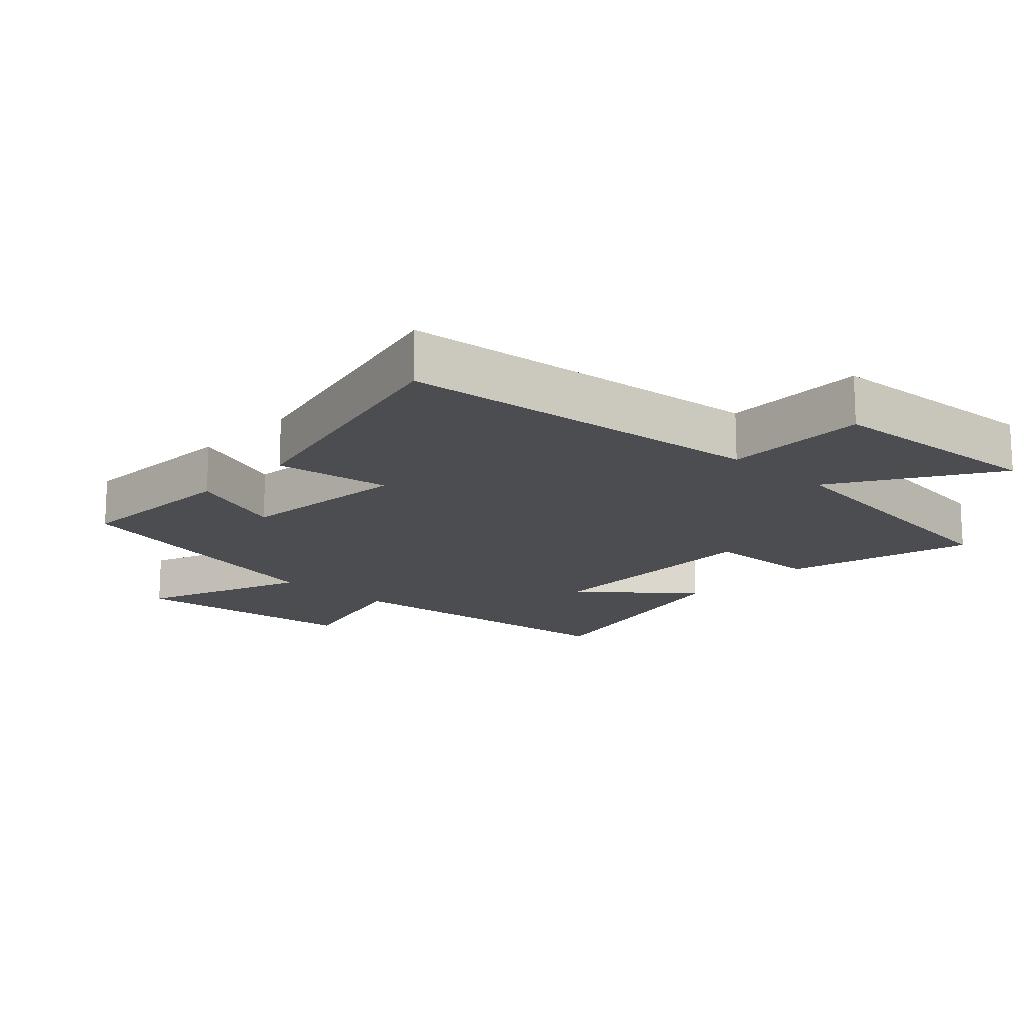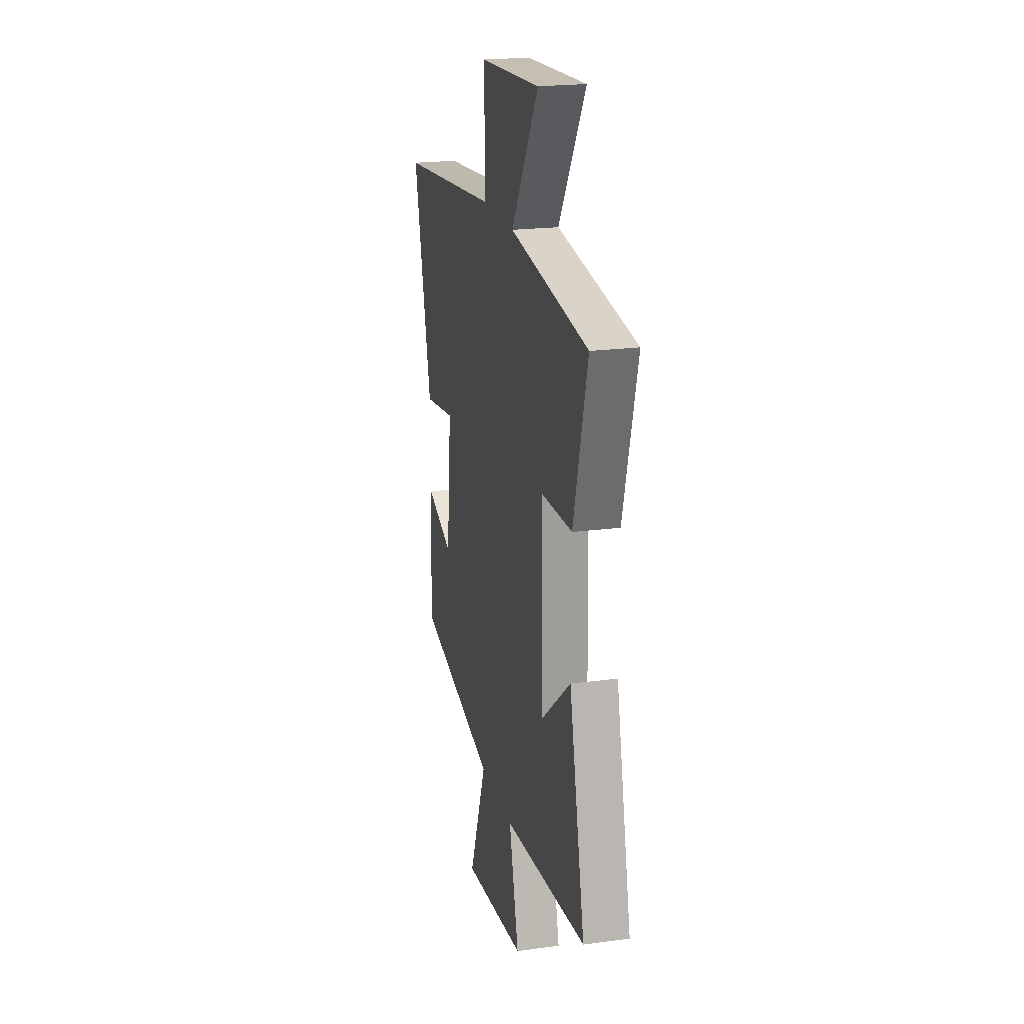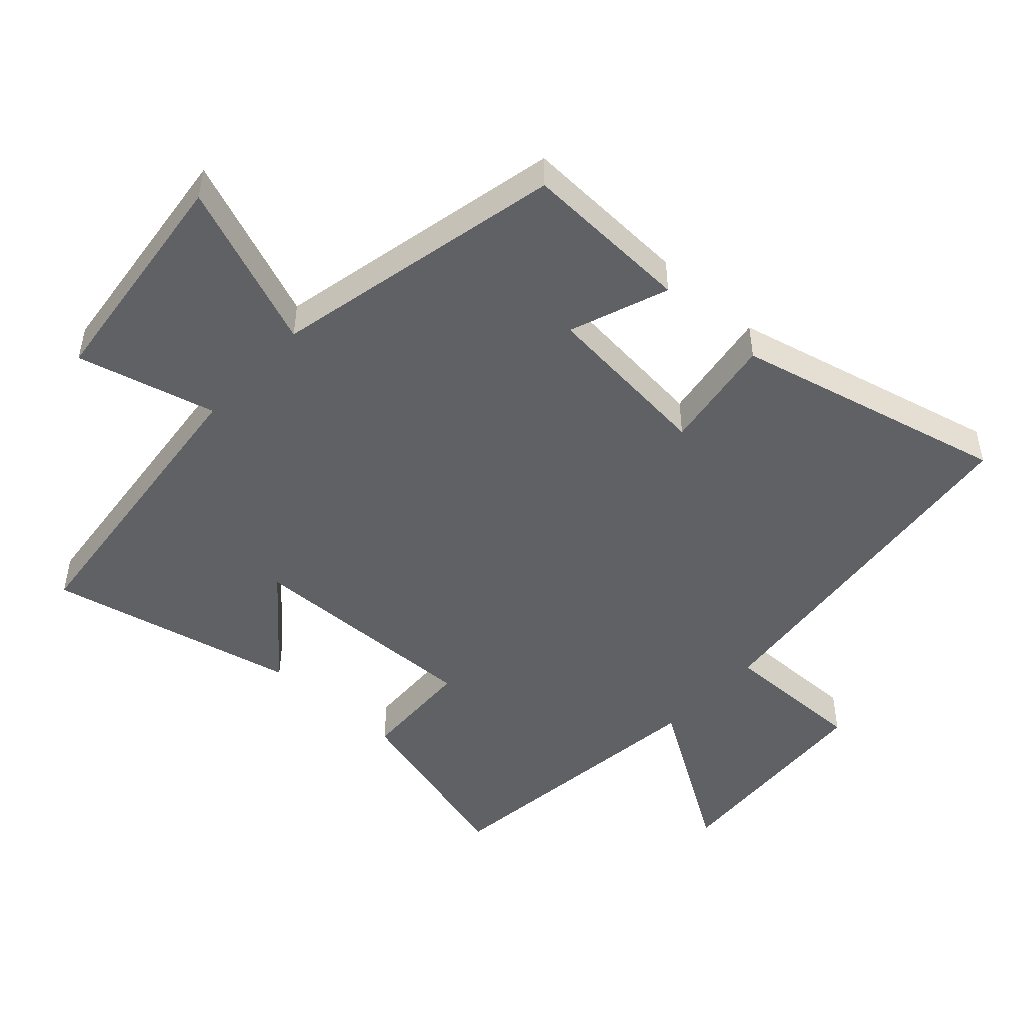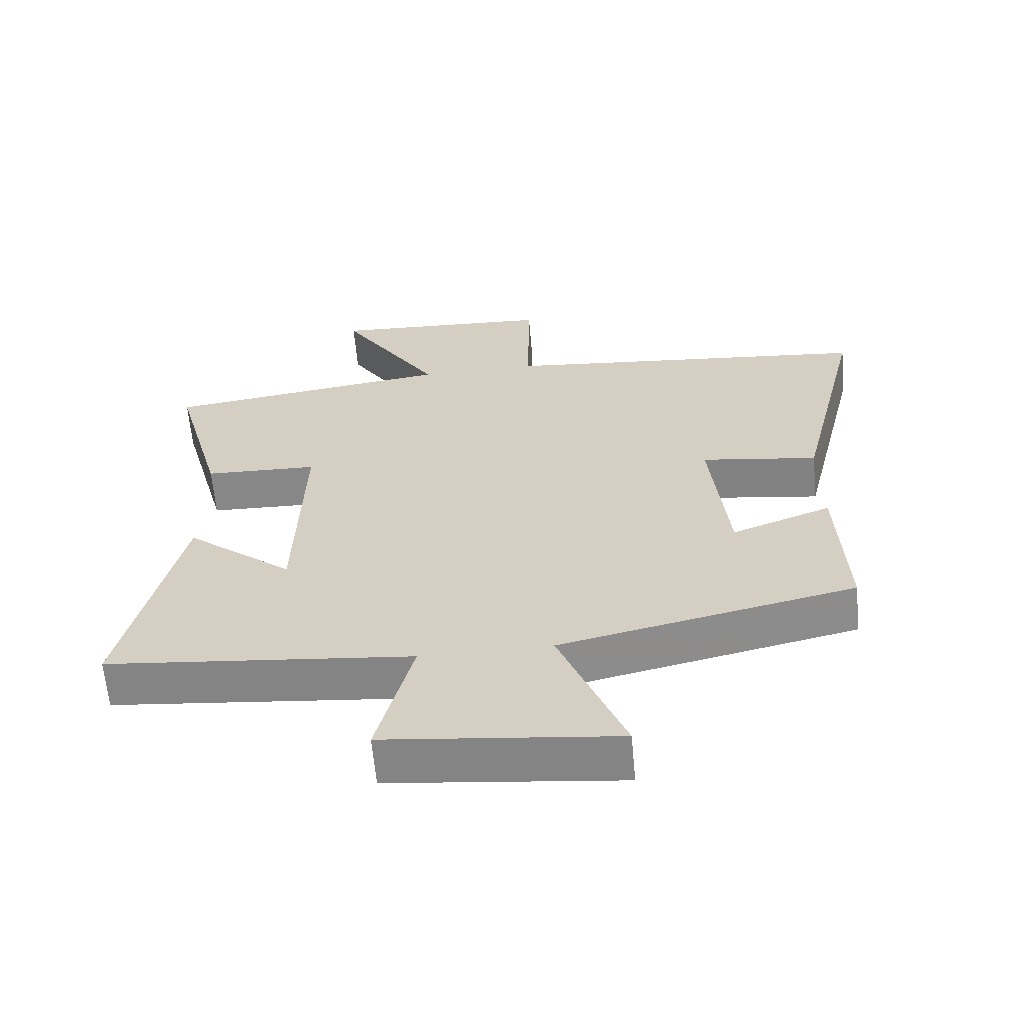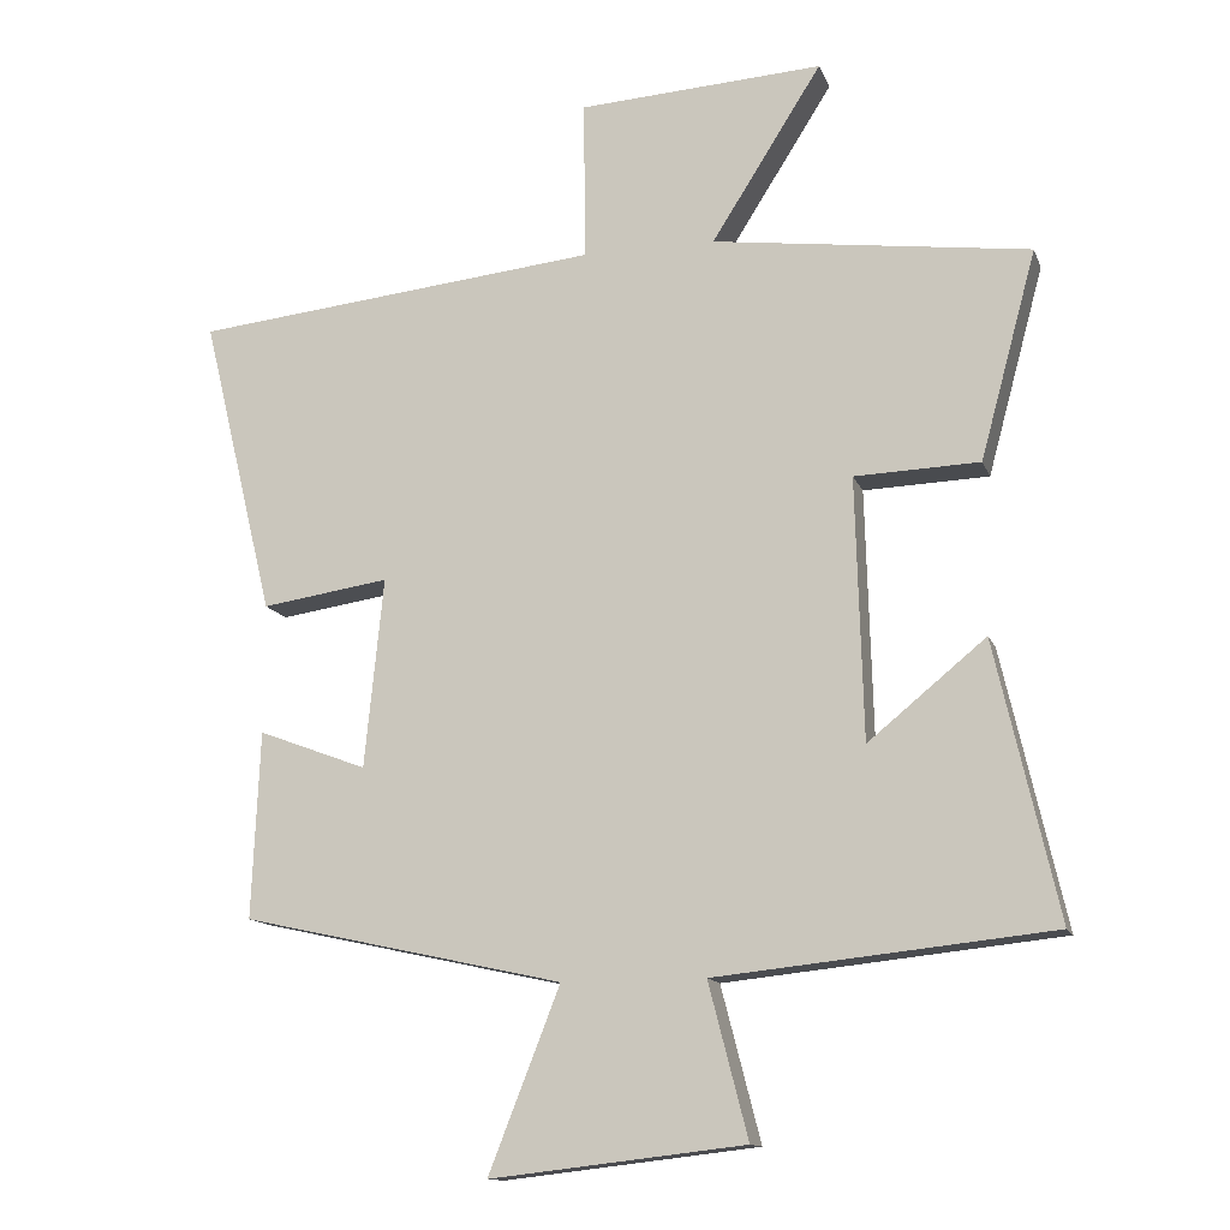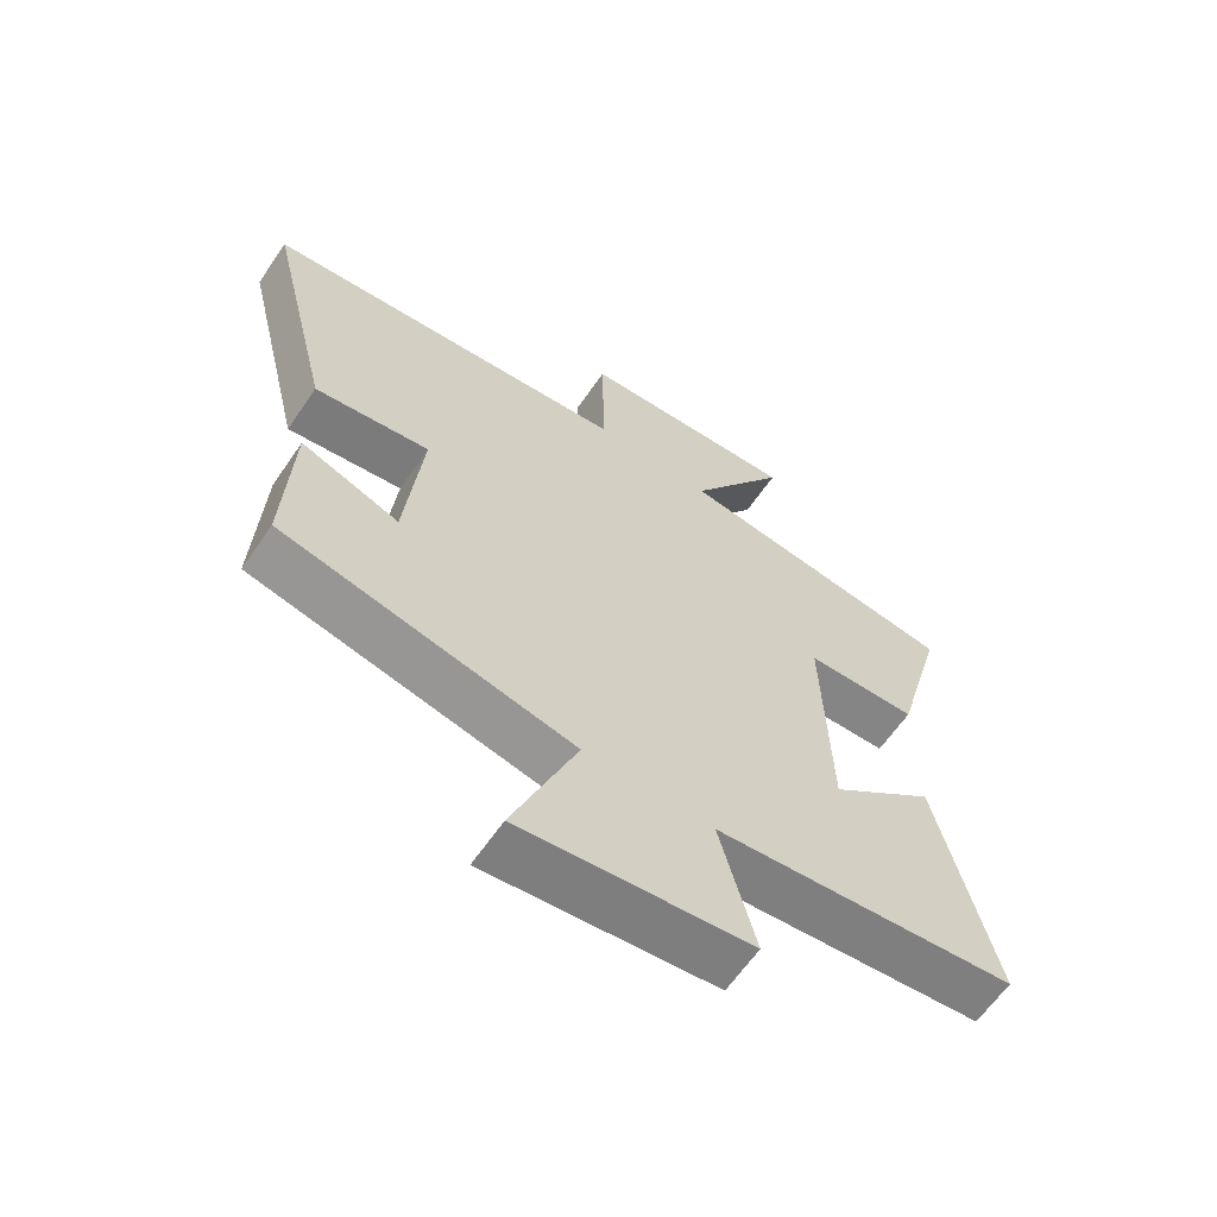
<metadata>
{"format":"obj","ext":"obj","renderer":"f3d","projection":"perspective","resolution":1024,"background":"white","views":[{"elev":-16.1,"azim":-43.1,"up":"+Y"},{"elev":21.1,"azim":76.6,"up":"+Z"},{"elev":-48.8,"azim":-132.3,"up":"+Y"},{"elev":-62.9,"azim":-174.8,"up":"+Z"},{"elev":-13.3,"azim":16.0,"up":"+Z"},{"elev":-62.9,"azim":-34.4,"up":"+Z"}]}
</metadata>
<code>
v 0.586 0.07 -0.452
v 0.126 0.07 -0.5
v 0.18 0.07 -0.71
v -0.168 0.07 -0.75
v -0.07 0.07 -0.5
v -0.511 0.07 -0.403
v -0.5 0.07 -0.147
v -0.351 0.07 -0.203
v -0.325 0.07 0.057
v -0.5 0.07 0.031
v -0.599 0.07 0.442
v -0.039 0.07 0.5
v -0.042 0.07 0.719
v 0.294 0.07 0.739
v 0.143 0.07 0.5
v 0.577 0.07 0.443
v 0.5 0.07 0.158
v 0.329 0.07 0.152
v 0.339 0.07 -0.206
v 0.5 0.07 -0.074
v 0.586 0 -0.452
v 0.126 0 -0.5
v 0.18 0 -0.71
v -0.168 0 -0.75
v -0.07 0 -0.5
v -0.511 0 -0.403
v -0.5 0 -0.147
v -0.351 0 -0.203
v -0.325 0 0.057
v -0.5 0 0.031
v -0.599 0 0.442
v -0.039 0 0.5
v -0.042 0 0.719
v 0.294 0 0.739
v 0.143 0 0.5
v 0.577 0 0.443
v 0.5 0 0.158
v 0.329 0 0.152
v 0.339 0 -0.206
v 0.5 0 -0.074
f 19 20 1 2
f 18 19 2
f 15 16 17 18
f 15 18 2
f 12 13 14 15
f 12 15 2
f 9 10 11 12
f 8 9 12 2
f 5 6 7 8
f 5 8 2 3
f 3 4 5
f 22 21 40 39
f 22 39 38
f 38 37 36 35
f 22 38 35
f 35 34 33 32
f 22 35 32
f 32 31 30 29
f 22 32 29 28
f 28 27 26 25
f 23 22 28 25
f 25 24 23
f 1 21 22 2
f 2 22 23 3
f 3 23 24 4
f 4 24 25 5
f 5 25 26 6
f 6 26 27 7
f 7 27 28 8
f 8 28 29 9
f 9 29 30 10
f 10 30 31 11
f 11 31 32 12
f 12 32 33 13
f 13 33 34 14
f 14 34 35 15
f 15 35 36 16
f 16 36 37 17
f 17 37 38 18
f 18 38 39 19
f 19 39 40 20
f 20 40 21 1

</code>
